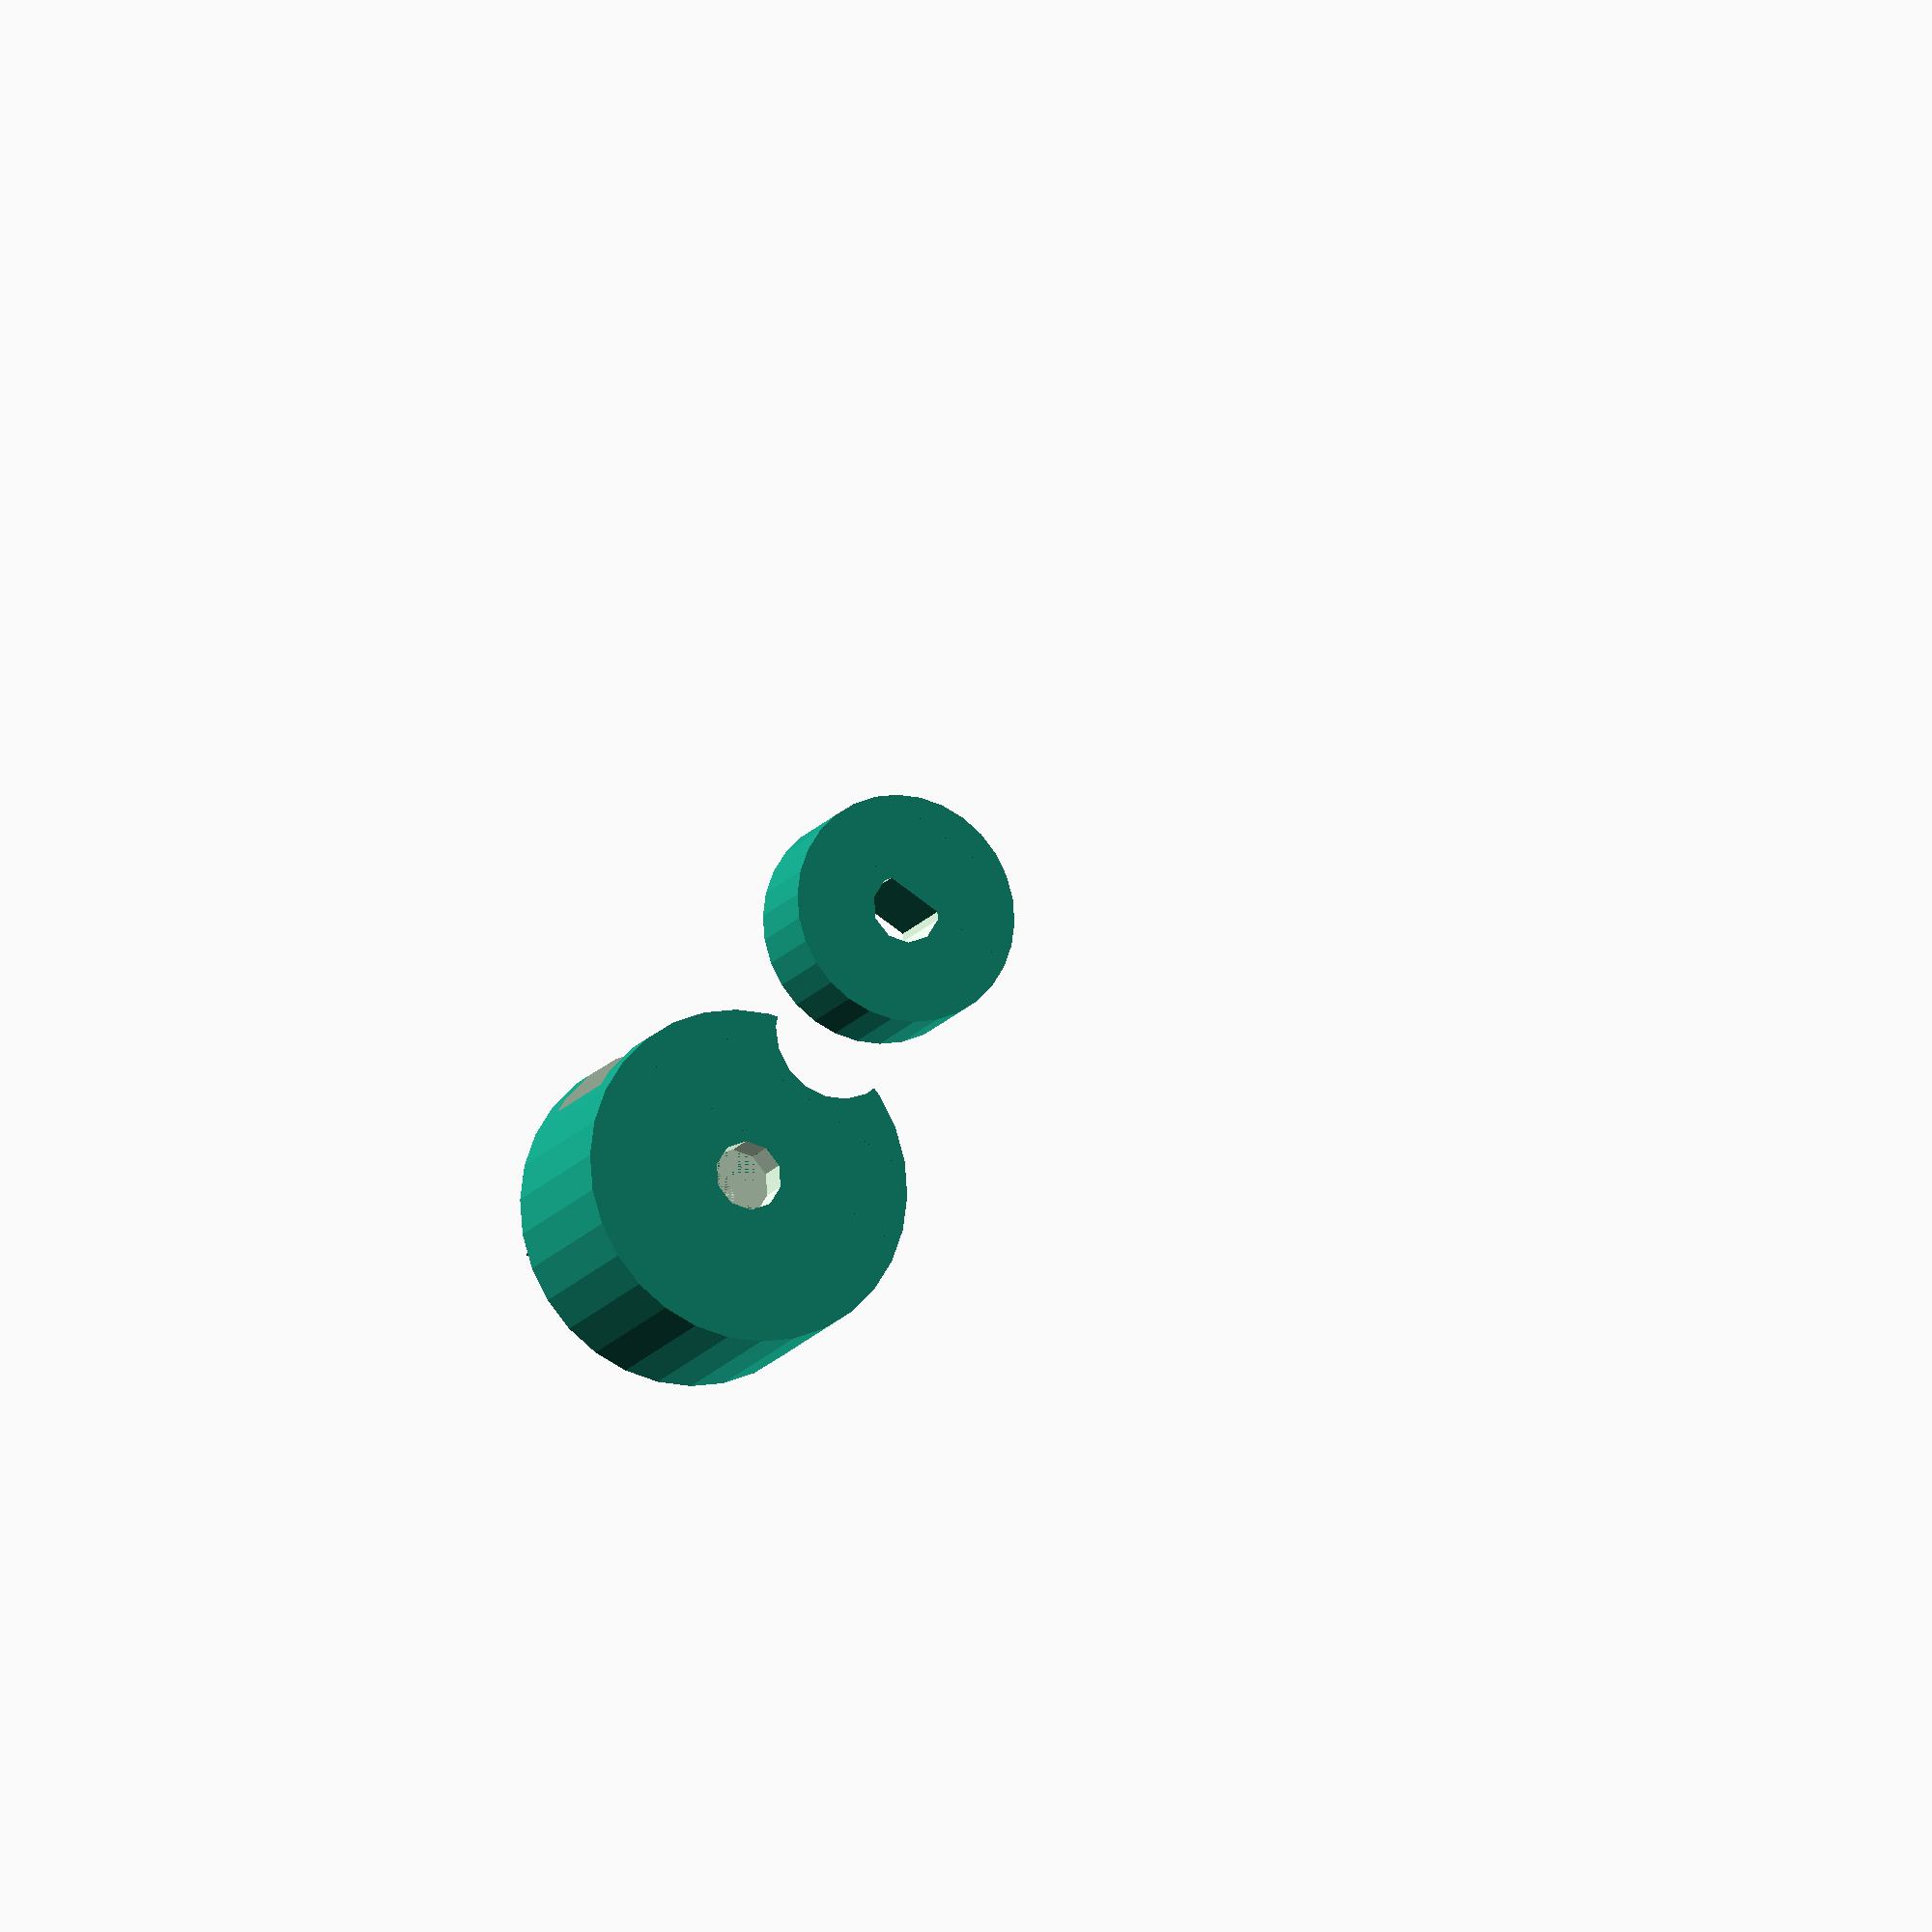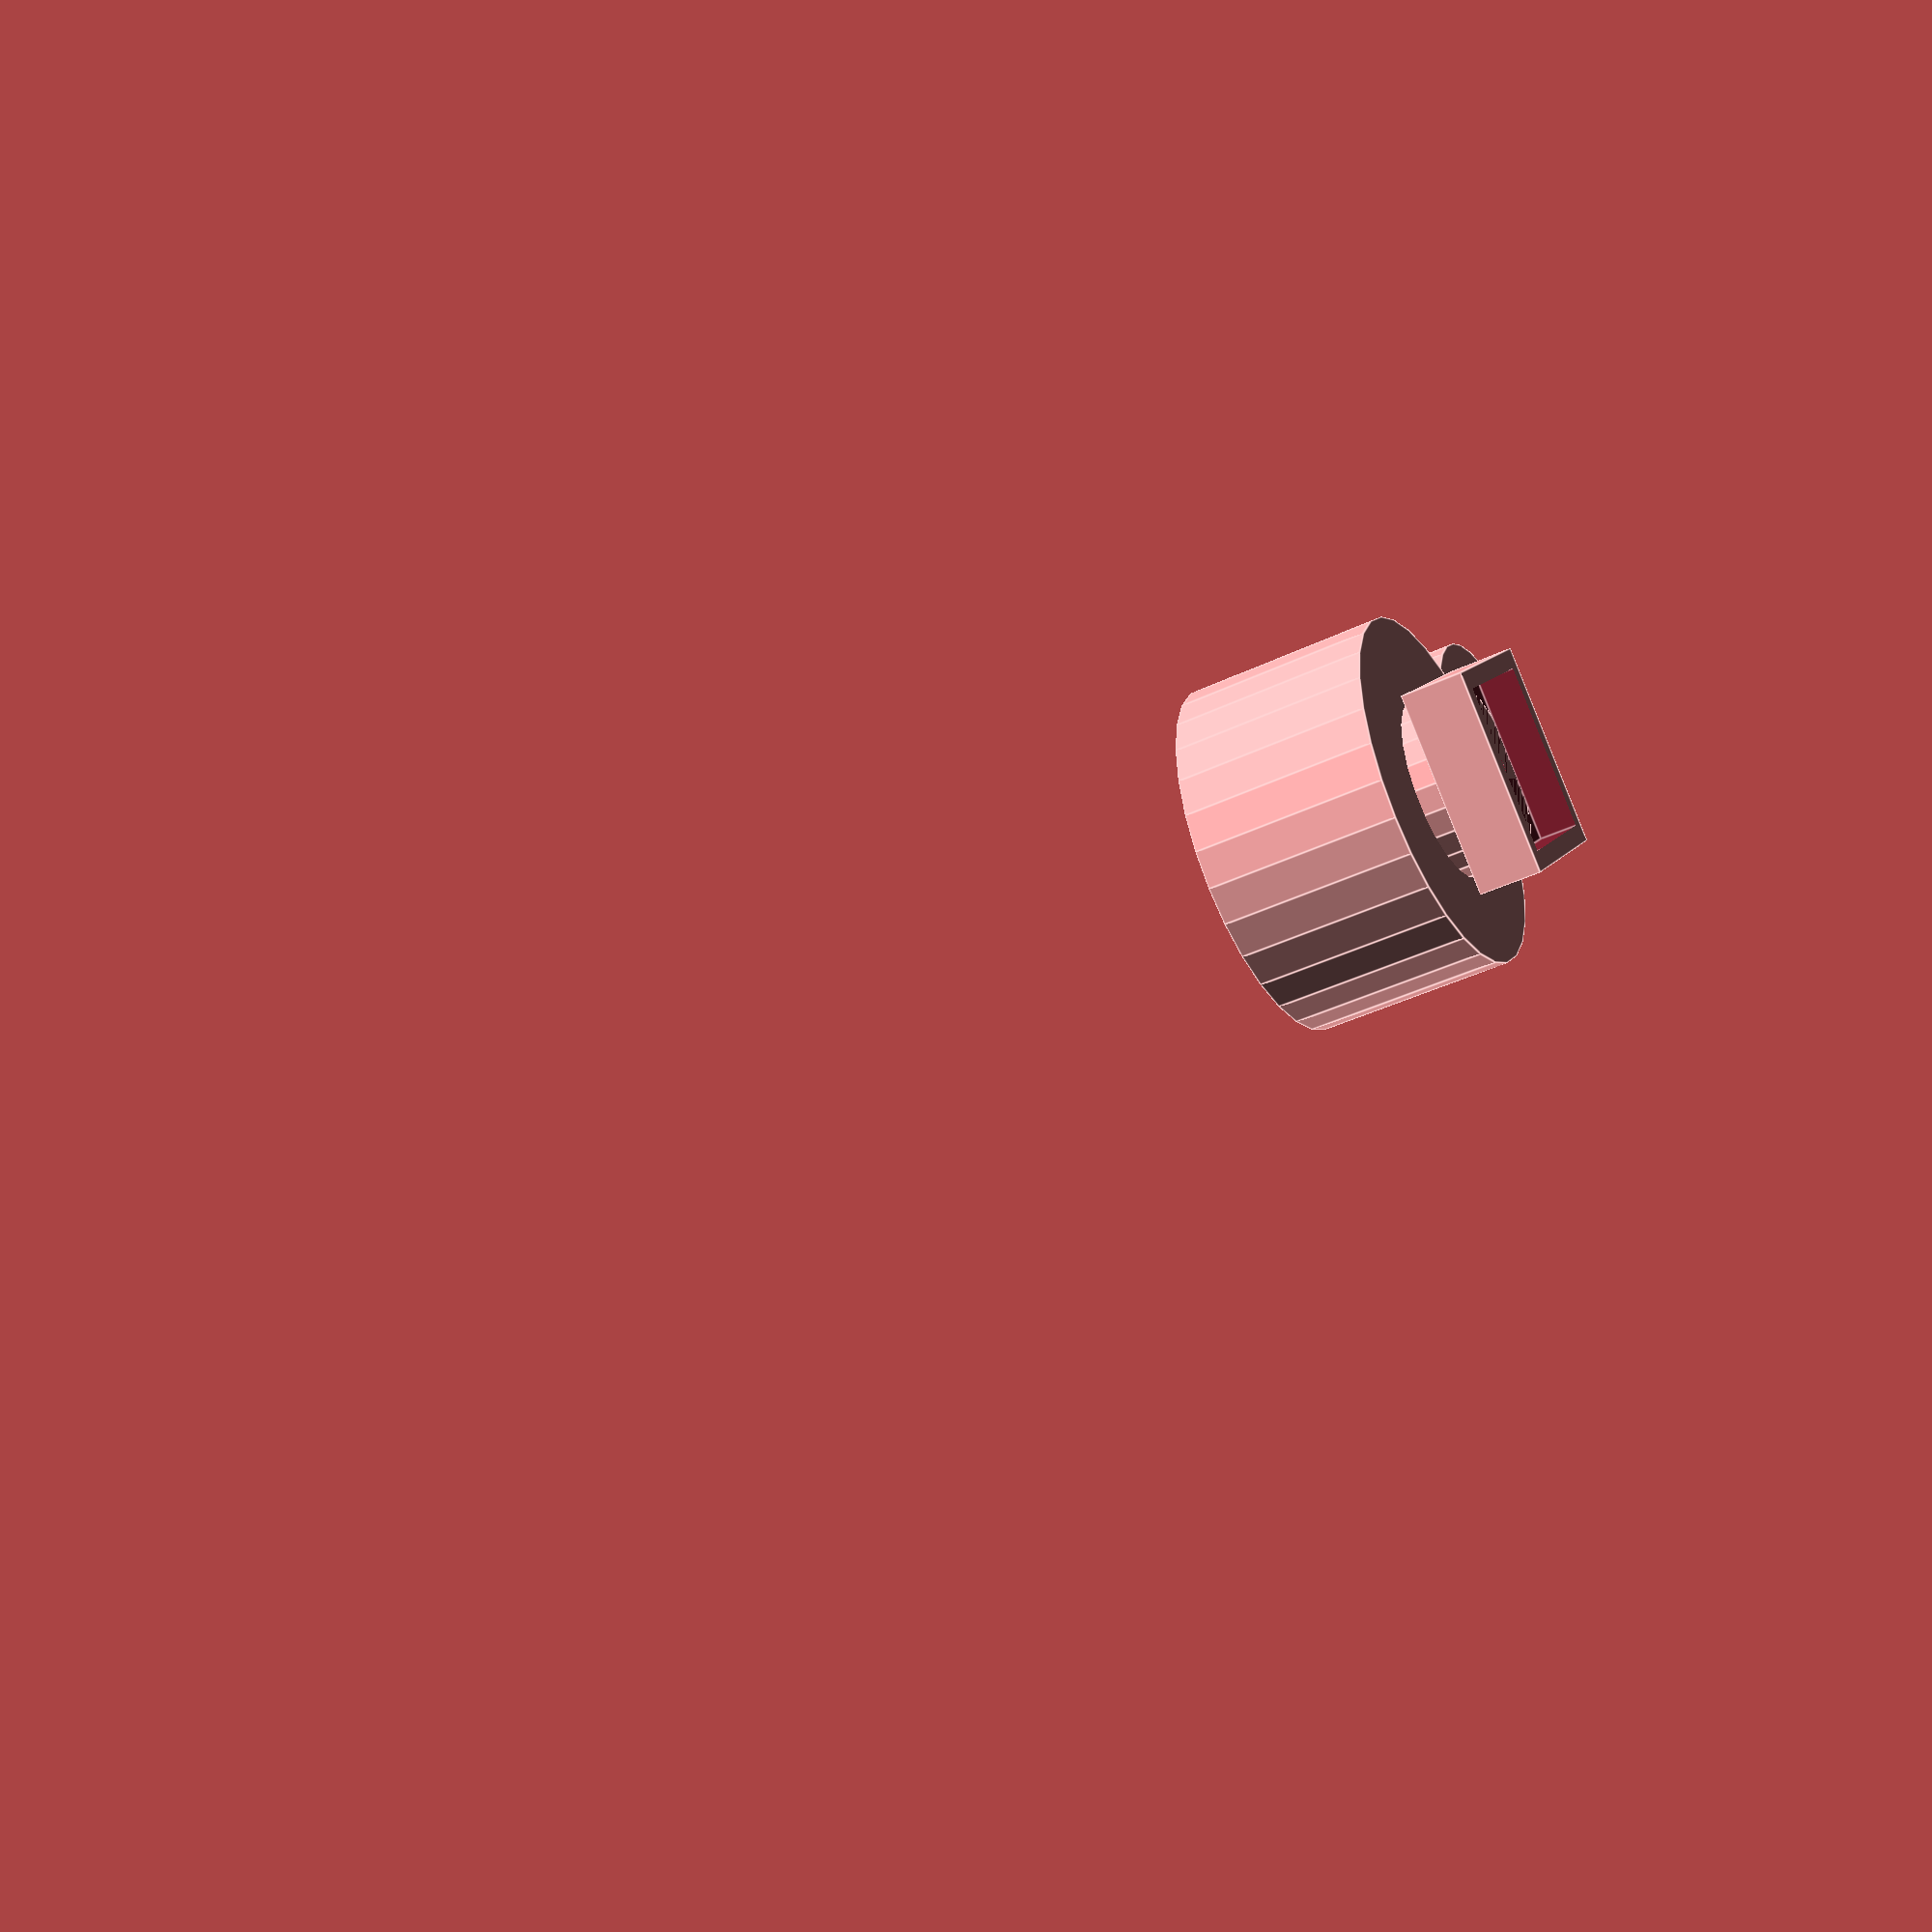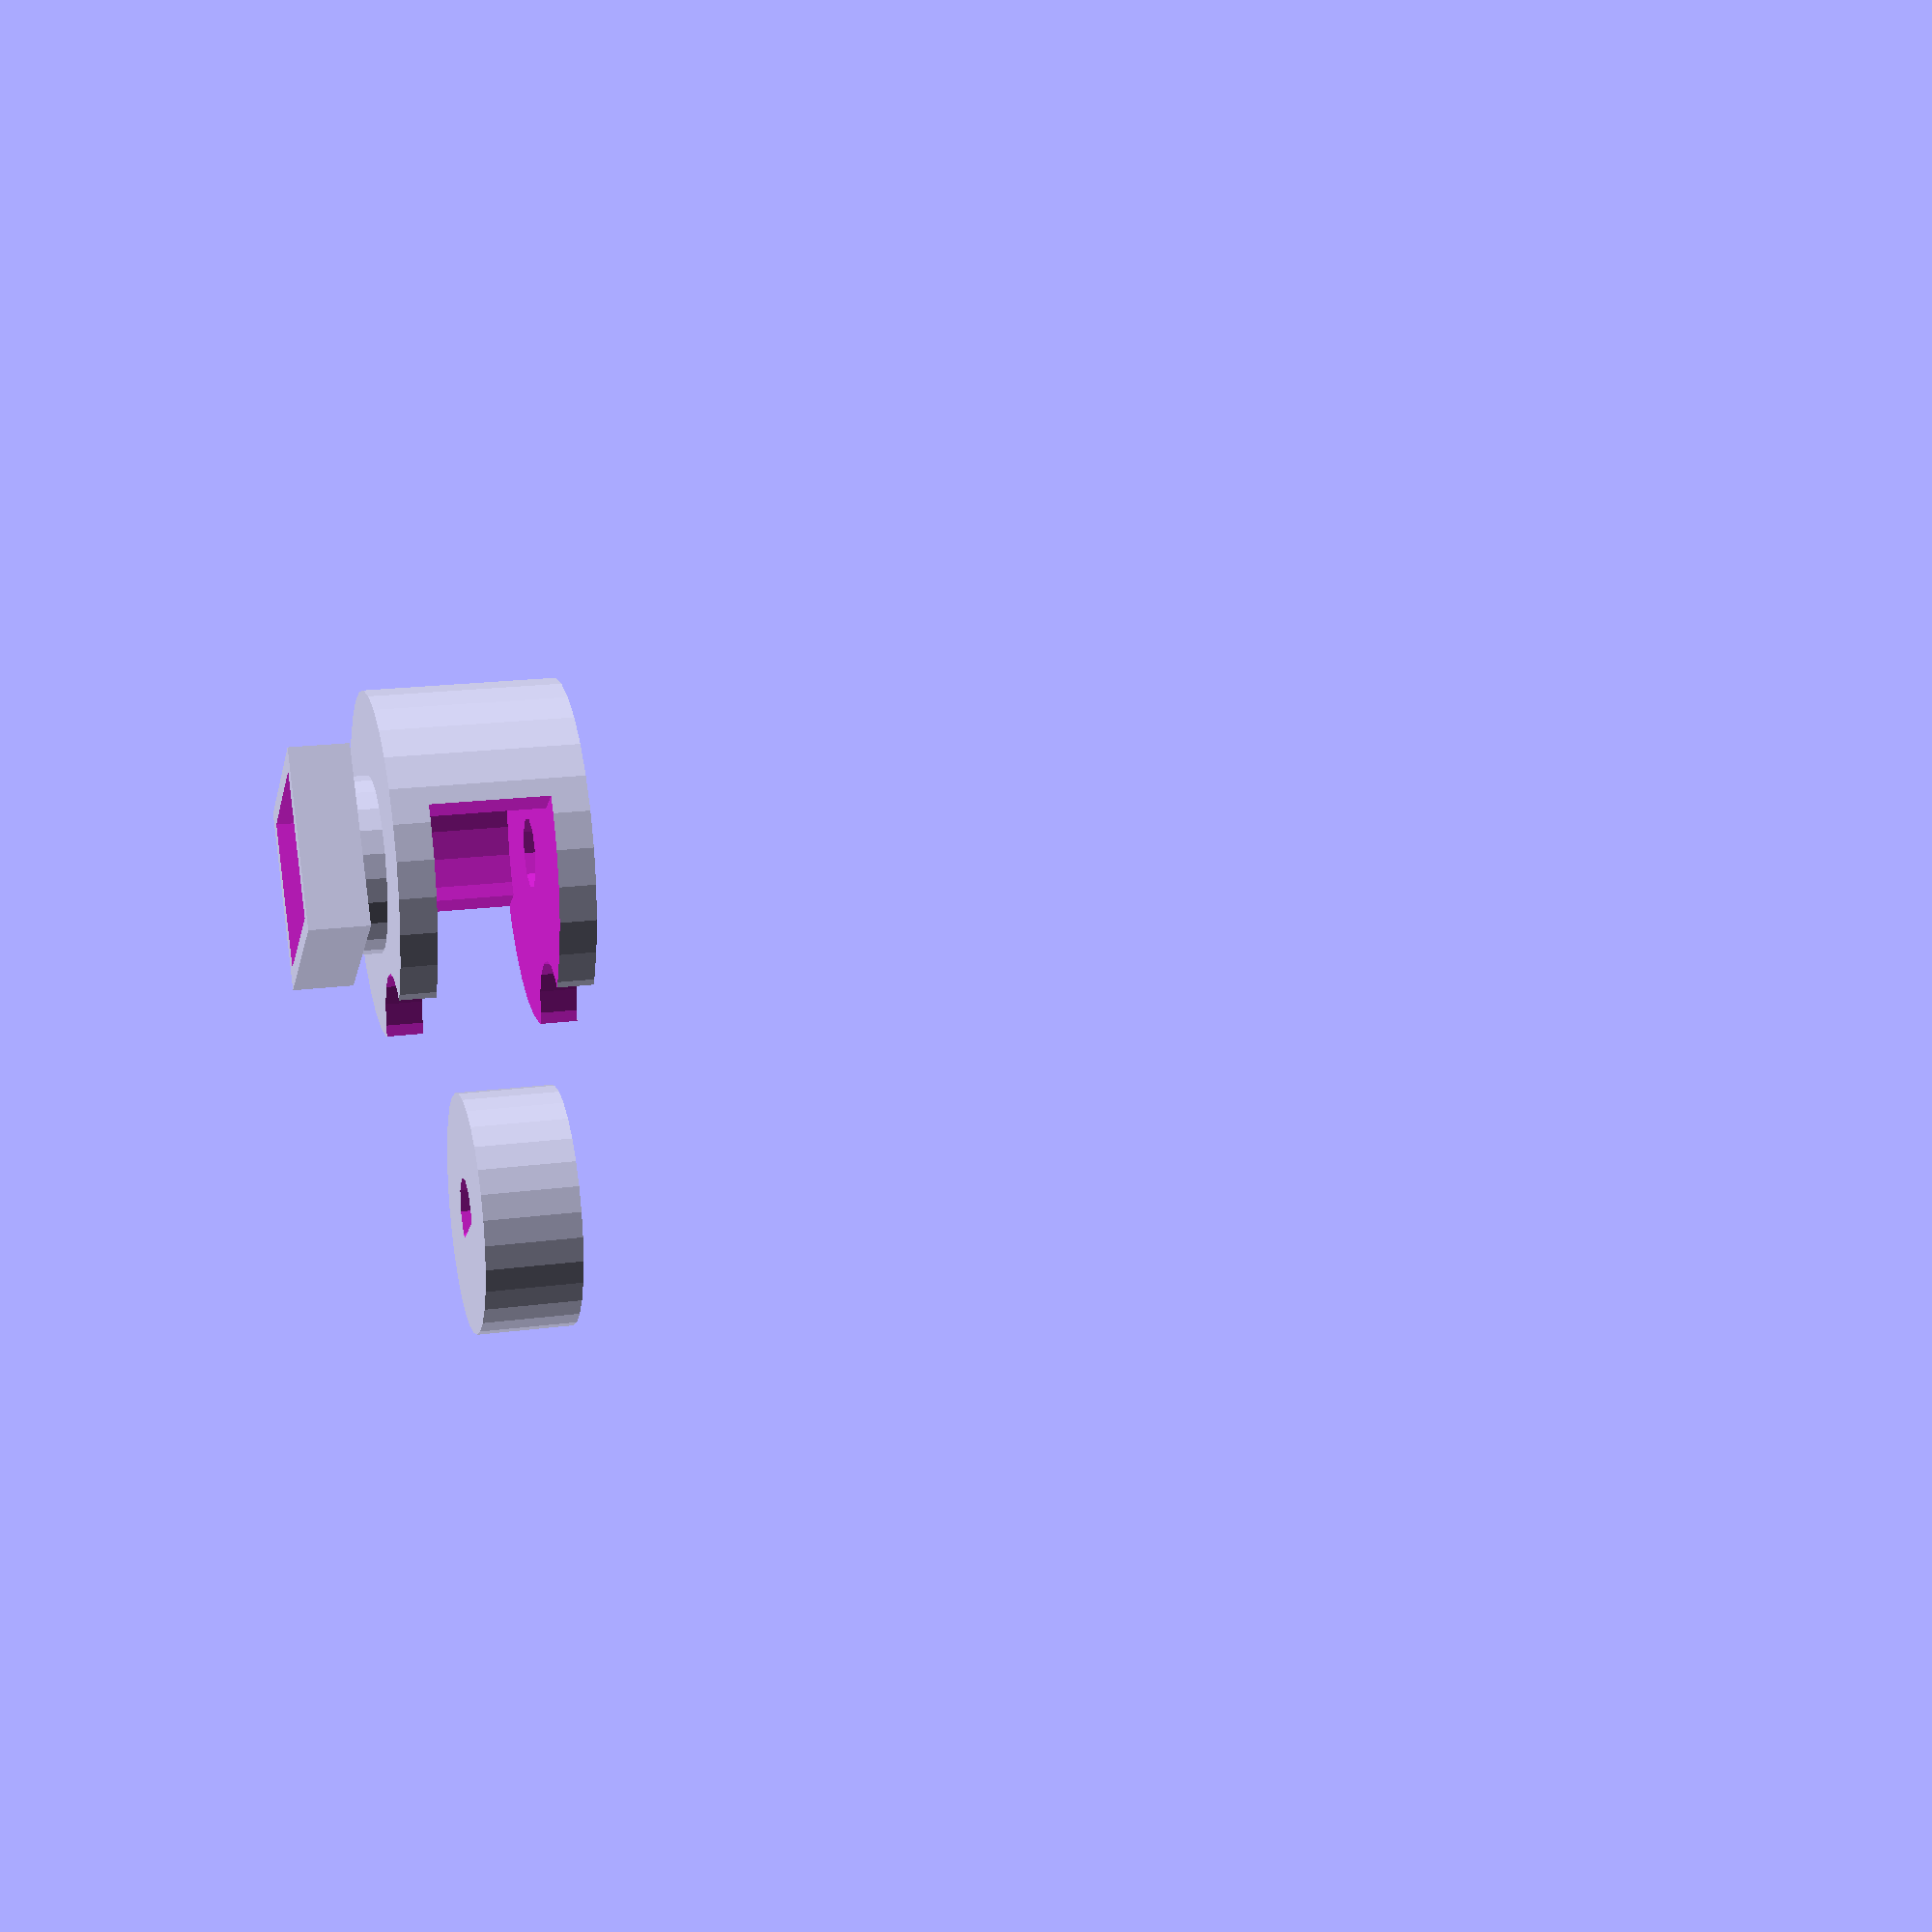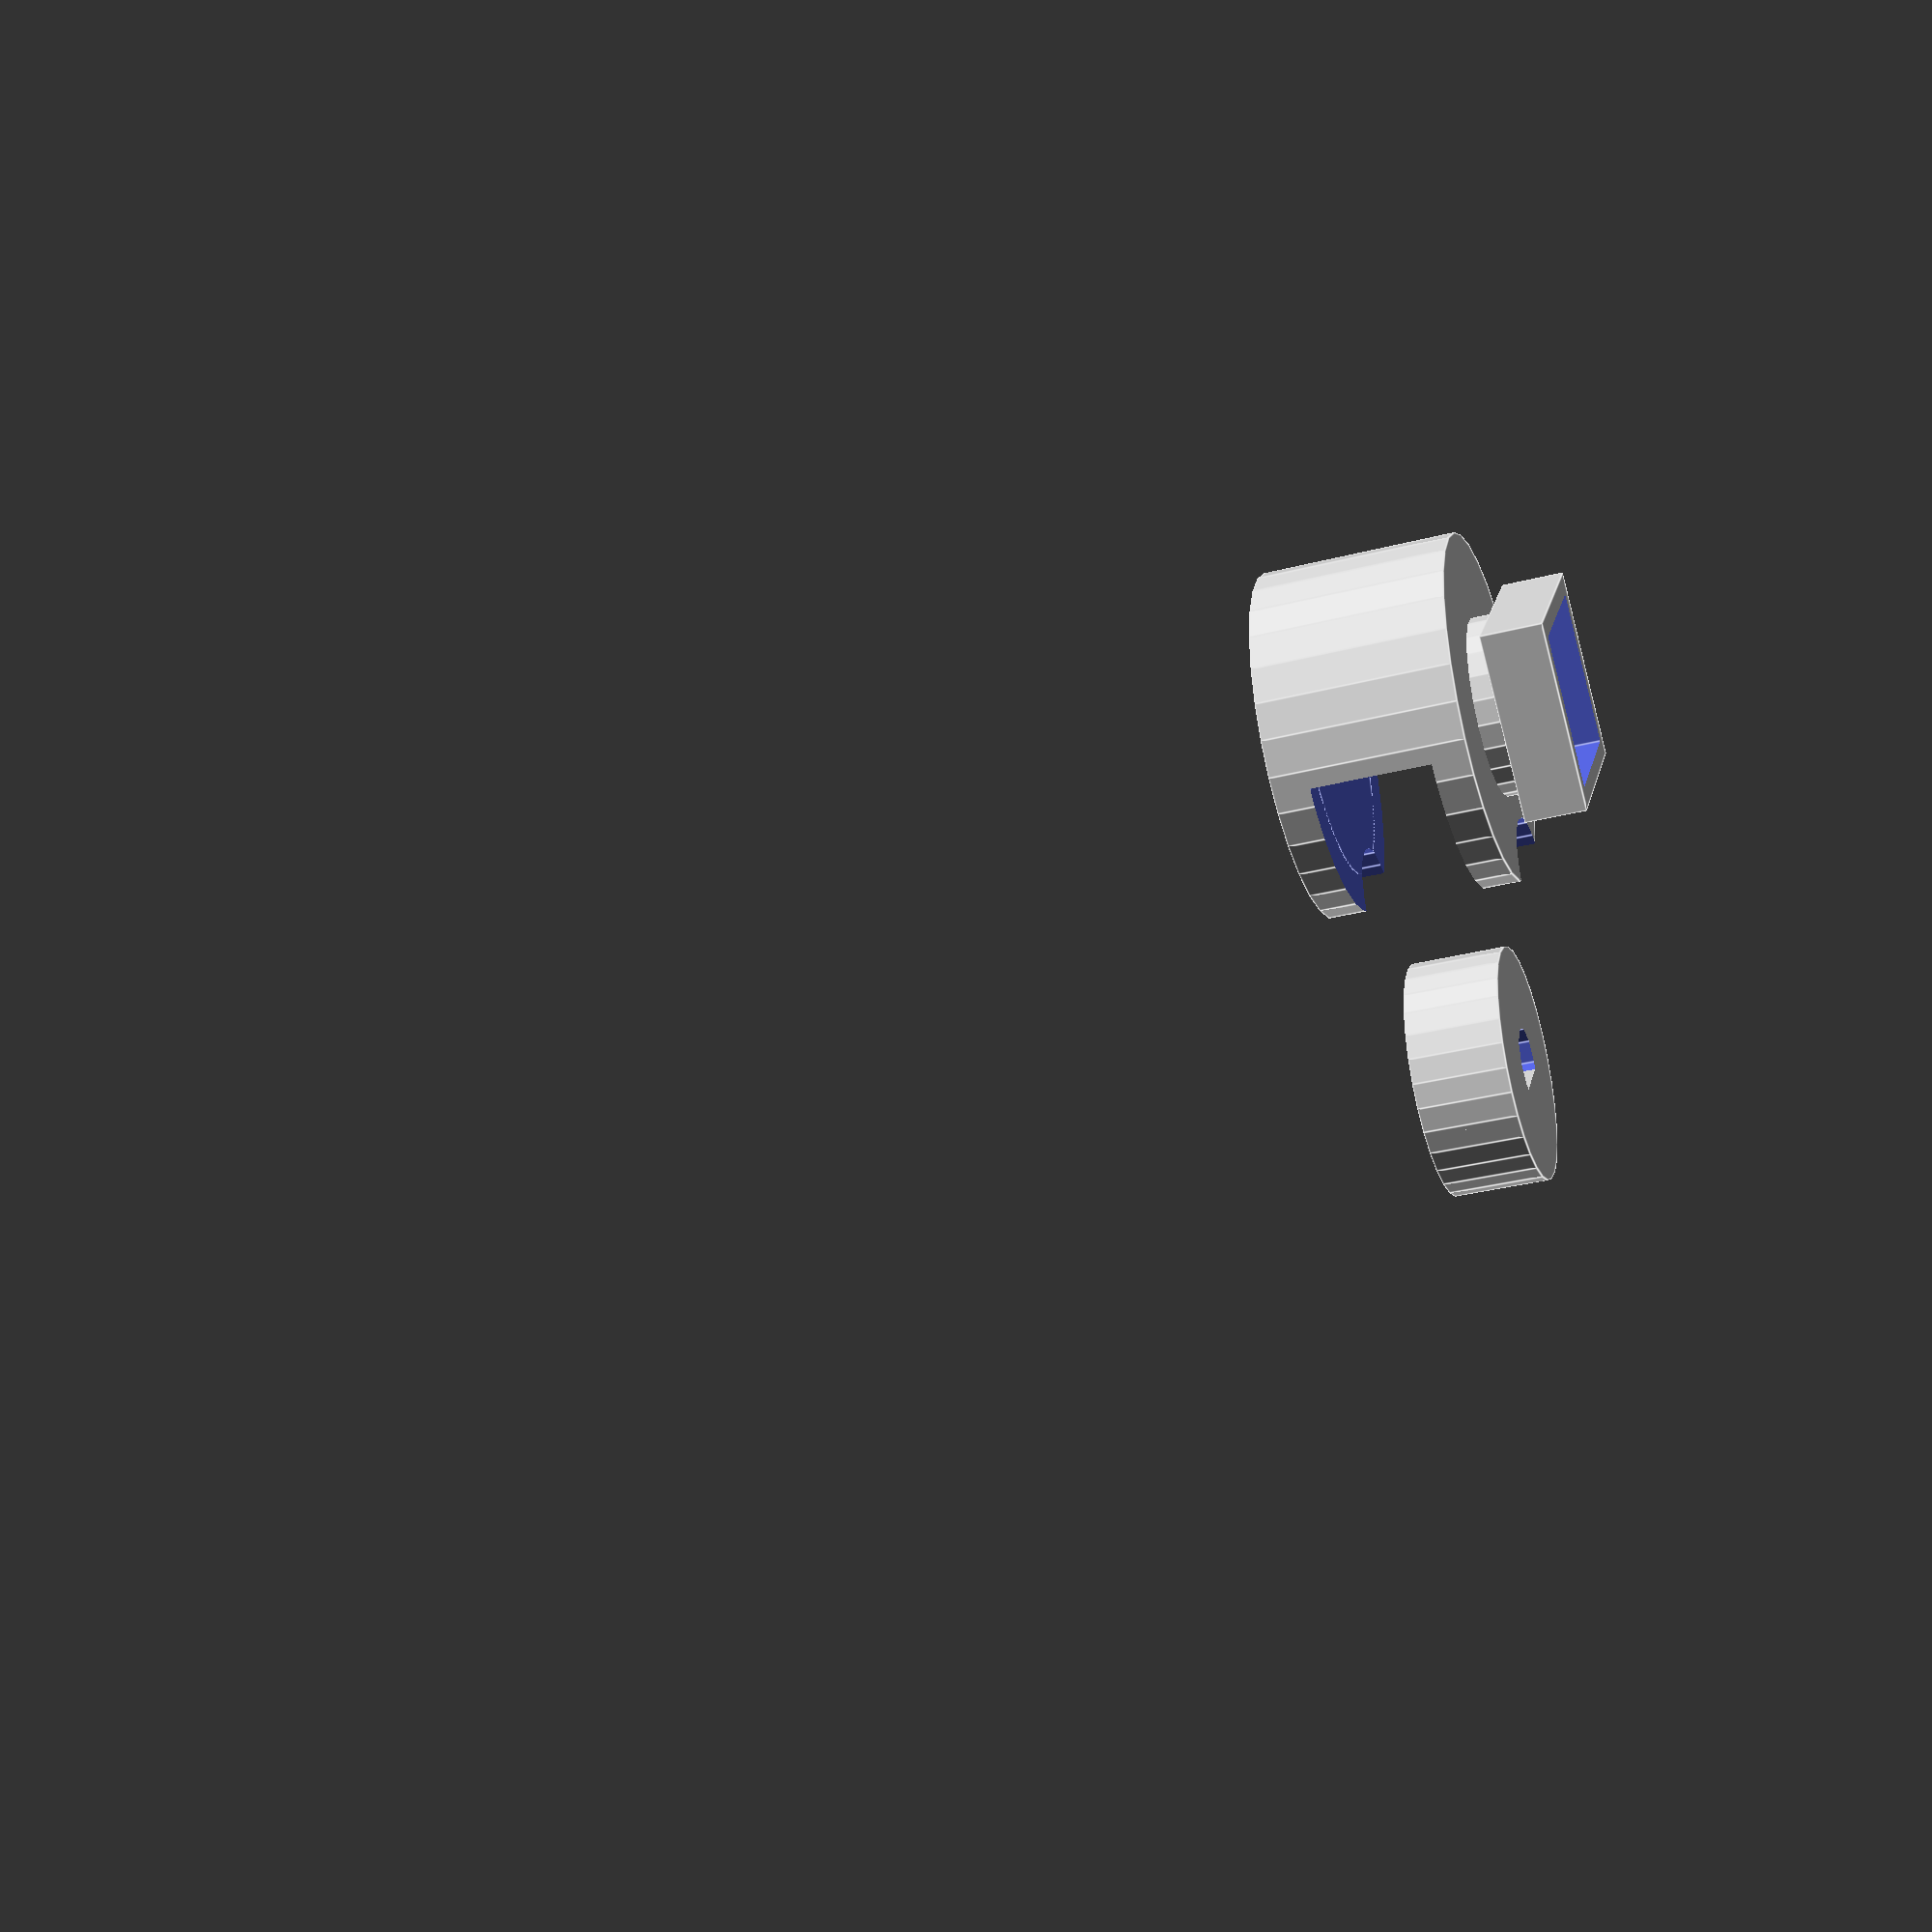
<openscad>
pot_radius=5.90/2;
meplat = 1.5;
width=12.5;
length = 13.2;
screw_radius = 8.6/2;
pot_length = 12.8;
screw_length = 6.9;
thickness = 3;
axis_radius = 5.5;
spacing = 1.5;

wheel_radius = width/2+thickness+0.5;

module pot(mep){
translate([0,0,-1.5-1]) cube(size=[width, length, 5], center=true);
translate([0,0, -1])cylinder(r= screw_radius, h=screw_length+1);
difference(){
		translate([0,0,screw_length-1]) cylinder(r=pot_radius, h=pot_length+2);
		translate([2*pot_radius-mep,0,50+screw_length]) cube([2*pot_radius	, 100,100], center=true);
}
}

//rotate([0,-90,0])
difference(){
union(){
translate([0,0,-1.5+1]) cube(size=[width+thickness, length+thickness, 5], center=true);
cylinder(r= screw_radius+thickness, h=screw_length);
difference(){
		translate([0,0,screw_length-thickness]) cylinder(r=wheel_radius+spacing+thickness, h=pot_length+thickness);
		translate([50,0,screw_length+(pot_length-thickness)/2]) cube([100, 100,pot_length-thickness], center=true);
	
		translate([0,0,screw_length]) cylinder(r=wheel_radius+spacing, h=pot_length-thickness);
}
}
pot(0);
	translate([wheel_radius+axis_radius-0.1,0,0]) cylinder(r=axis_radius, h=100, center=true);
}




//Wheel

translate([30,0,0])
difference(){
	translate([0,0, screw_length+1]) cylinder(r=wheel_radius, h=pot_length-5);
pot(meplat);
	}




</openscad>
<views>
elev=194.7 azim=121.6 roll=201.7 proj=o view=solid
elev=40.5 azim=227.3 roll=120.7 proj=p view=edges
elev=341.6 azim=125.3 roll=255.5 proj=p view=solid
elev=33.1 azim=140.5 roll=109.7 proj=p view=edges
</views>
